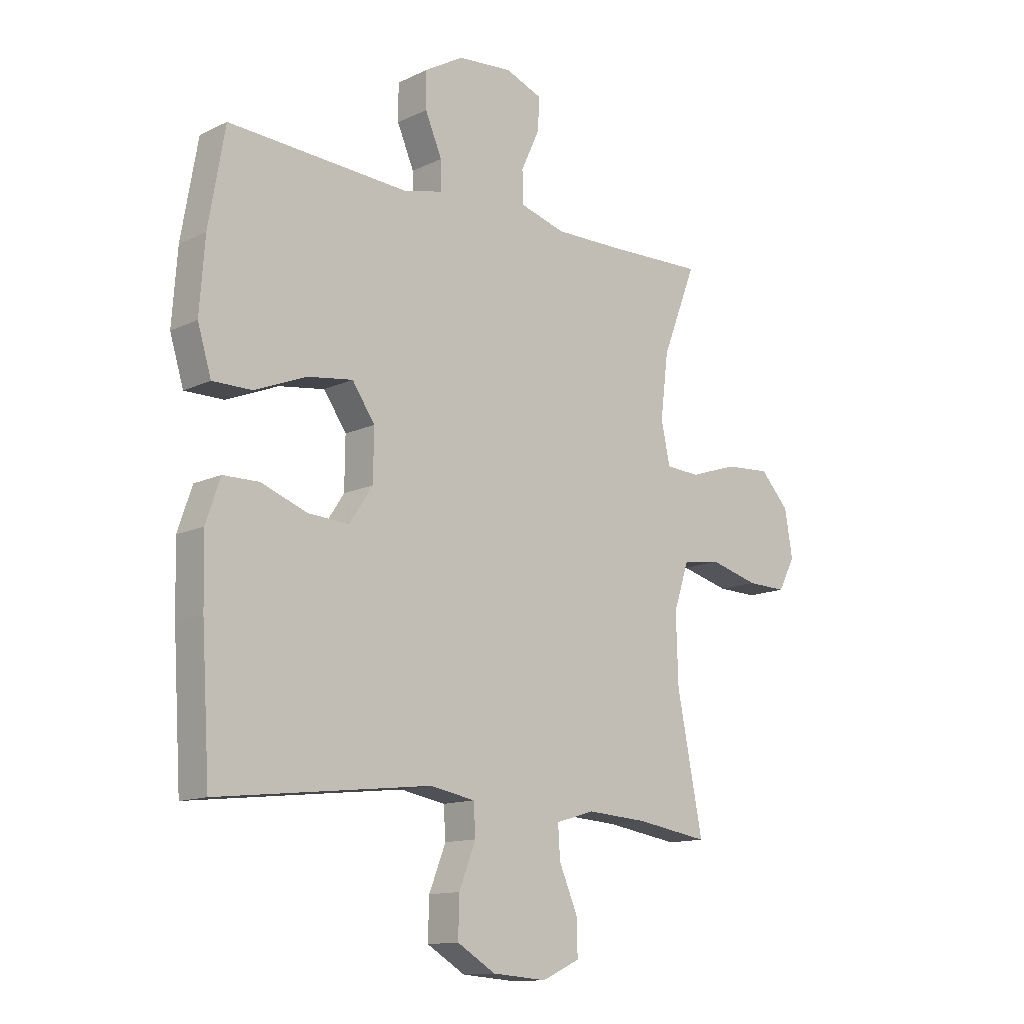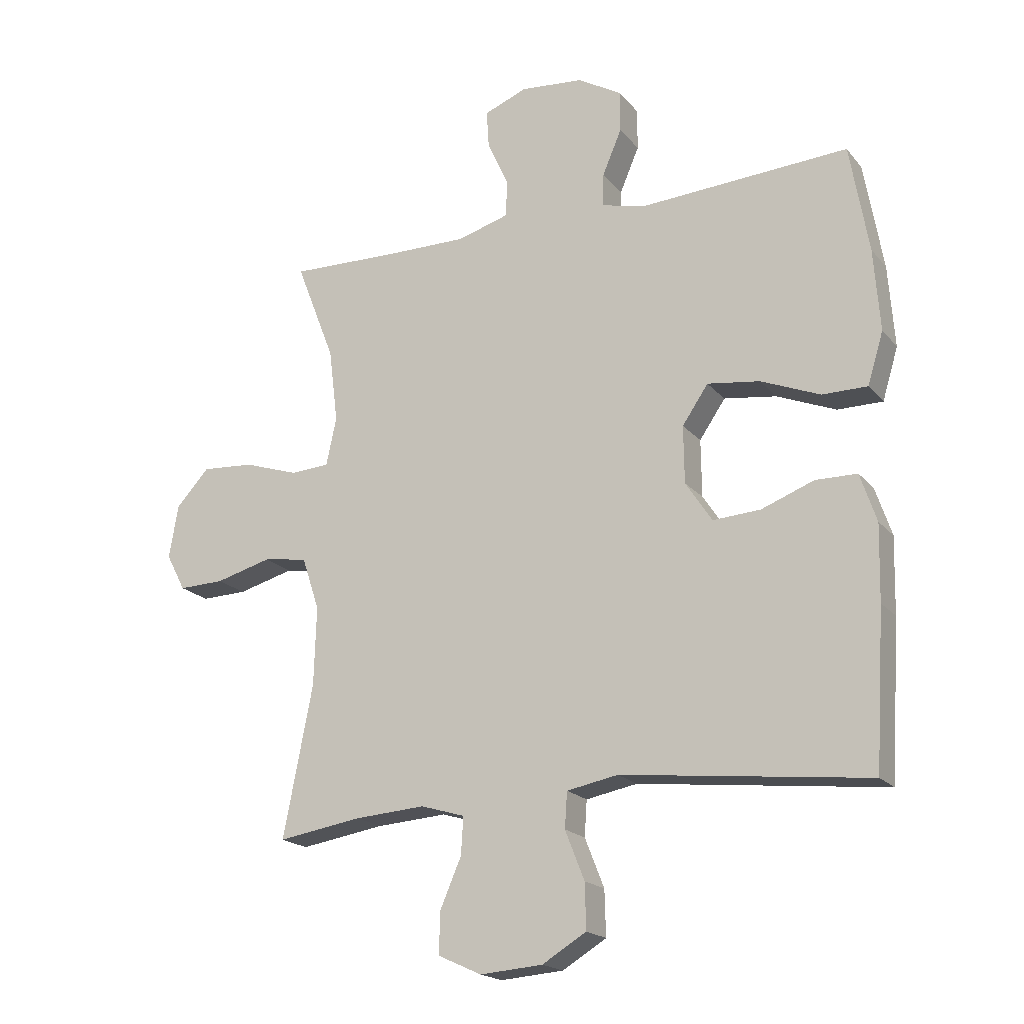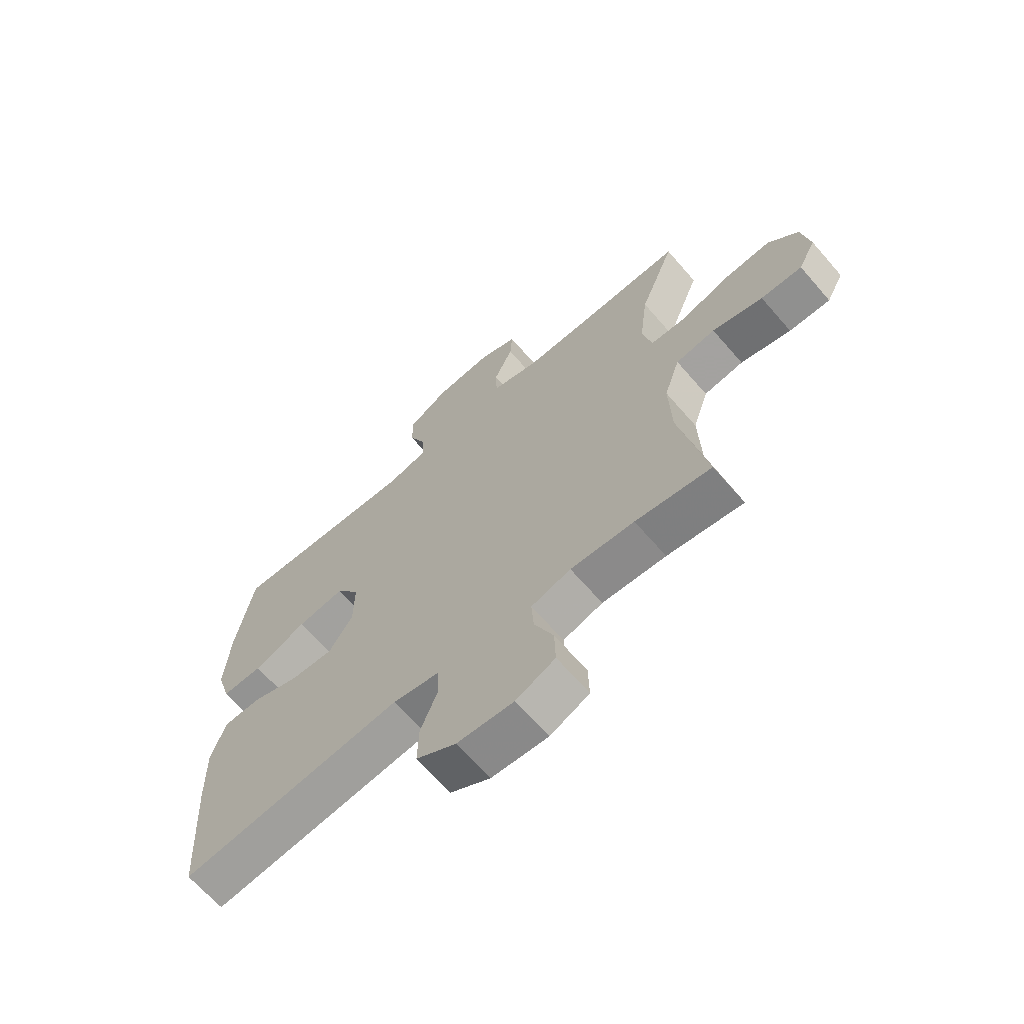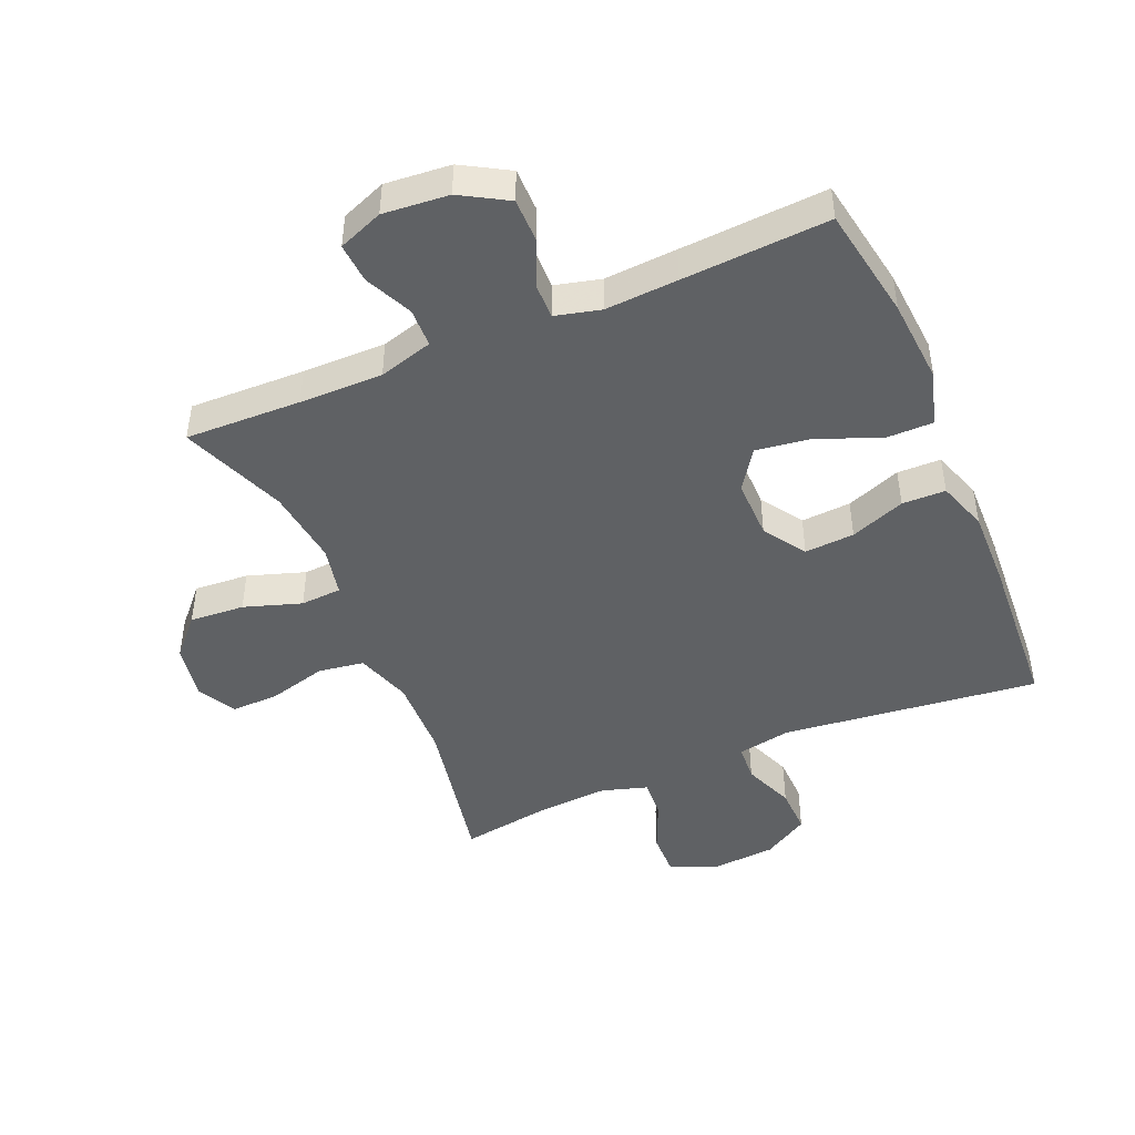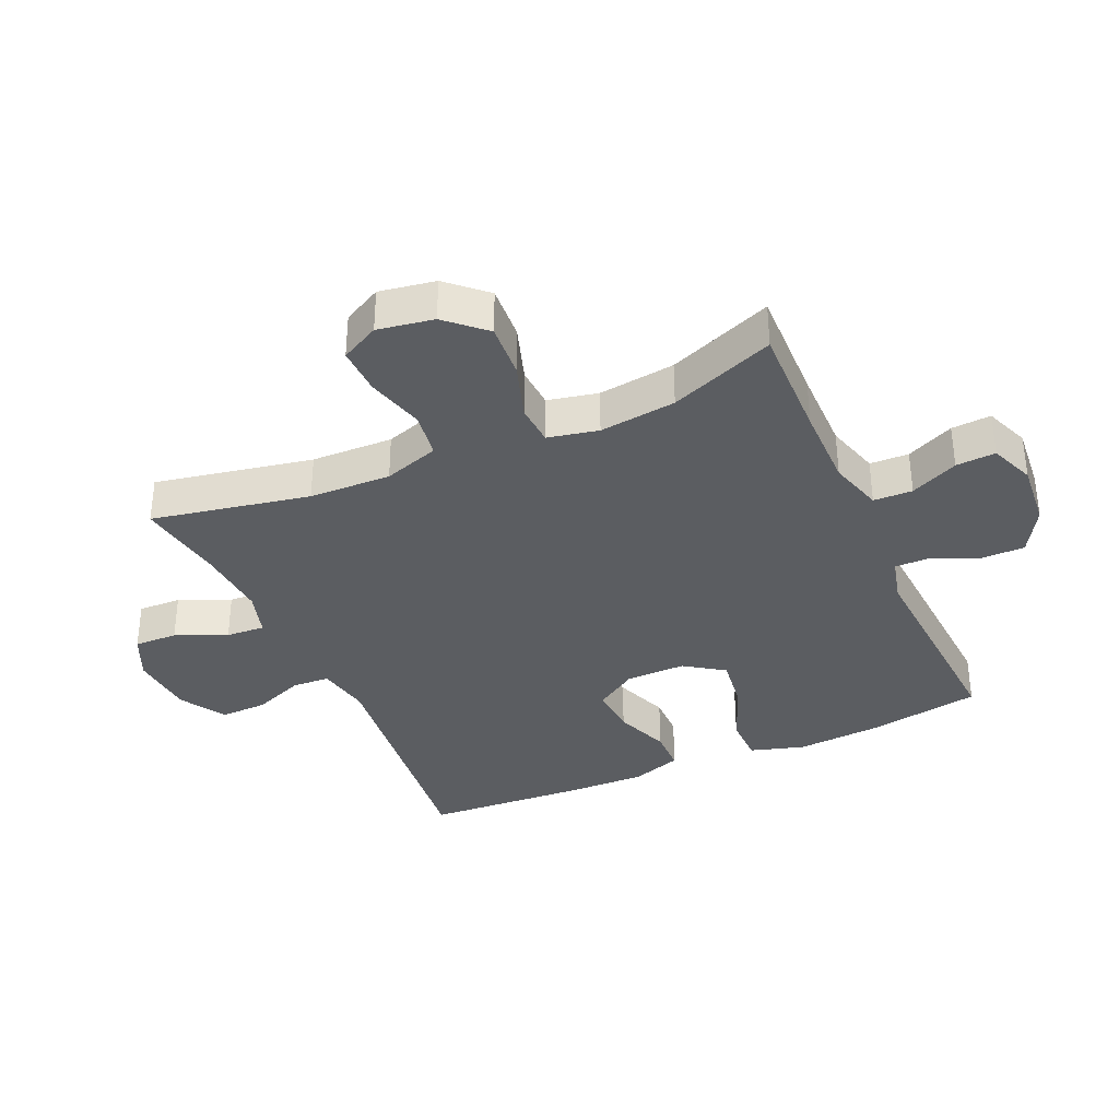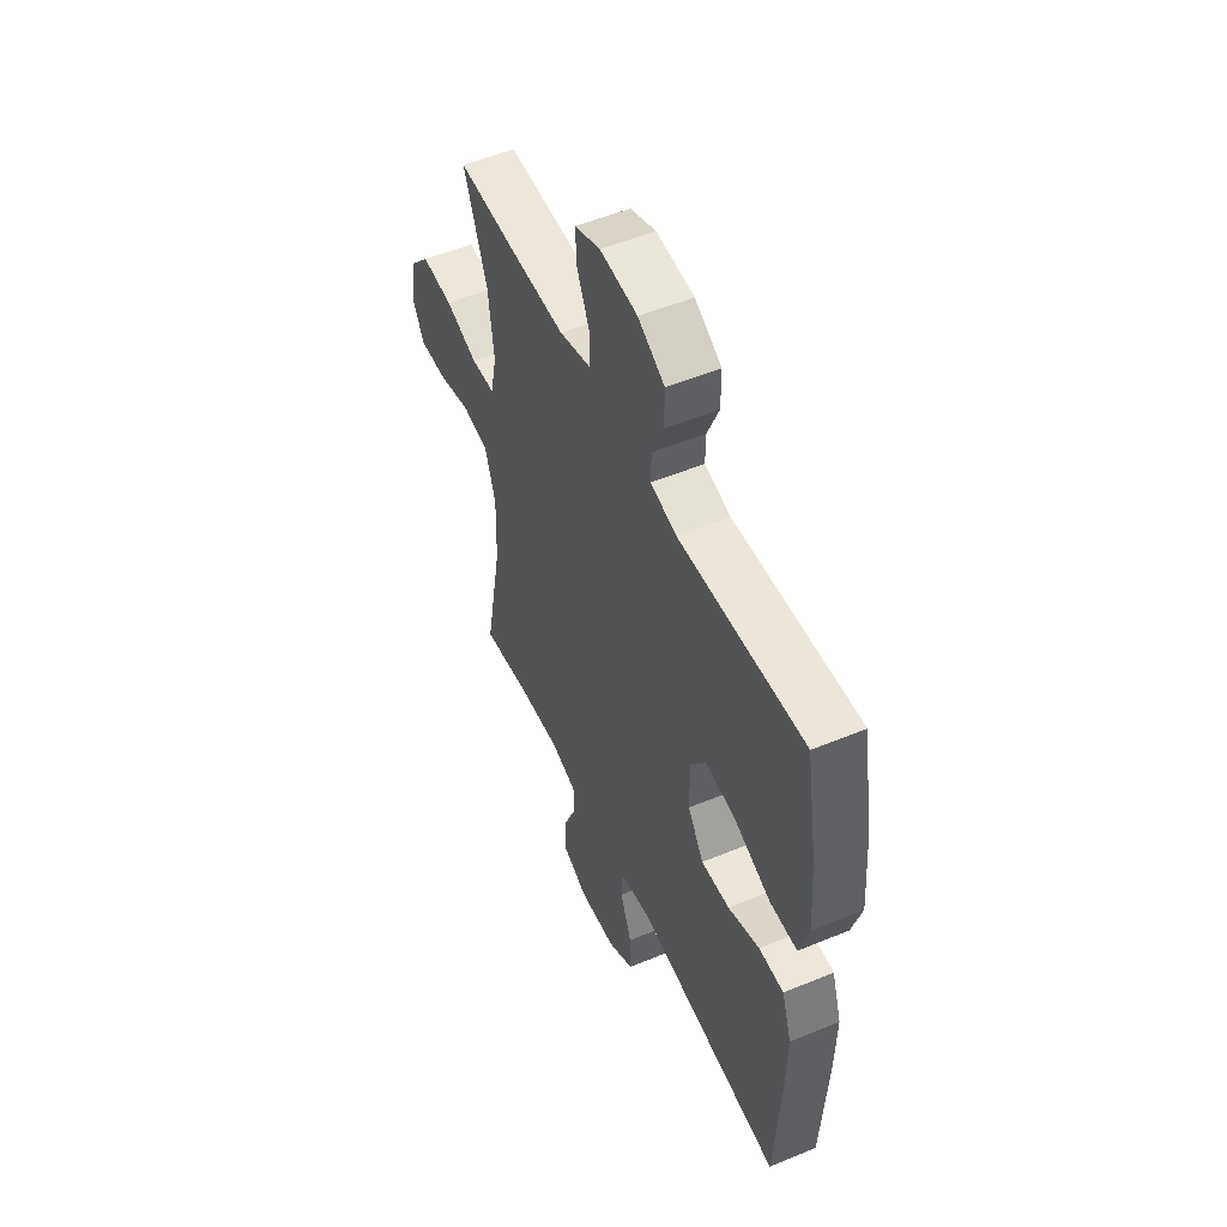
<metadata>
{"format":"obj","ext":"obj","renderer":"f3d","projection":"perspective","resolution":1024,"background":"white","views":[{"elev":-12.9,"azim":137.6,"up":"+Z"},{"elev":-19.0,"azim":27.0,"up":"+Z"},{"elev":-66.6,"azim":-139.0,"up":"+Z"},{"elev":-45.8,"azim":23.1,"up":"+Y"},{"elev":-35.4,"azim":-66.0,"up":"+Y"},{"elev":52.5,"azim":66.0,"up":"+Z"}]}
</metadata>
<code>
v -0.5 0.07 0.5
v -0.316 0.07 0.495
v -0.184 0.07 0.494
v -0.098 0.07 0.519
v -0.096 0.07 0.581
v -0.131 0.07 0.657
v -0.135 0.07 0.72
v -0.064 0.07 0.748
v 0.04 0.07 0.739
v 0.114 0.07 0.696
v 0.114 0.07 0.627
v 0.082 0.07 0.552
v 0.081 0.07 0.497
v 0.153 0.07 0.479
v 0.268 0.07 0.486
v 0.5 0.07 0.5
v 0.531 0.07 0.32
v 0.541 0.07 0.184
v 0.515 0.07 0.098
v 0.44 0.07 0.098
v 0.342 0.07 0.138
v 0.255 0.07 0.15
v 0.212 0.07 0.087
v 0.213 0.07 -0.008
v 0.257 0.07 -0.075
v 0.336 0.07 -0.07
v 0.423 0.07 -0.037
v 0.492 0.07 -0.038
v 0.519 0.07 -0.118
v 0.516 0.07 -0.243
v 0.5 0.07 -0.5
v 0.092 0.07 -0.454
v 0.007 0.07 -0.47
v 0.003 0.07 -0.529
v 0.035 0.07 -0.61
v 0.037 0.07 -0.685
v -0.036 0.07 -0.729
v -0.14 0.07 -0.737
v -0.212 0.07 -0.704
v -0.21 0.07 -0.635
v -0.175 0.07 -0.554
v -0.171 0.07 -0.492
v -0.244 0.07 -0.47
v -0.361 0.07 -0.478
v -0.5 0.07 -0.5
v -0.451 0.07 -0.249
v -0.447 0.07 -0.119
v -0.476 0.07 -0.031
v -0.549 0.07 -0.02
v -0.642 0.07 -0.045
v -0.718 0.07 -0.047
v -0.75 0.07 0.014
v -0.735 0.07 0.103
v -0.68 0.07 0.163
v -0.593 0.07 0.157
v -0.502 0.07 0.127
v -0.437 0.07 0.131
v -0.42 0.07 0.211
v -0.435 0.07 0.333
v -0.5 0 0.5
v -0.316 0 0.495
v -0.184 0 0.494
v -0.098 0 0.519
v -0.096 0 0.581
v -0.131 0 0.657
v -0.135 0 0.72
v -0.064 0 0.748
v 0.04 0 0.739
v 0.114 0 0.696
v 0.114 0 0.627
v 0.082 0 0.552
v 0.081 0 0.497
v 0.153 0 0.479
v 0.268 0 0.486
v 0.5 0 0.5
v 0.531 0 0.32
v 0.541 0 0.184
v 0.515 0 0.098
v 0.44 0 0.098
v 0.342 0 0.138
v 0.255 0 0.15
v 0.212 0 0.087
v 0.213 0 -0.008
v 0.257 0 -0.075
v 0.336 0 -0.07
v 0.423 0 -0.037
v 0.492 0 -0.038
v 0.519 0 -0.118
v 0.516 0 -0.243
v 0.5 0 -0.5
v 0.092 0 -0.454
v 0.007 0 -0.47
v 0.003 0 -0.529
v 0.035 0 -0.61
v 0.037 0 -0.685
v -0.036 0 -0.729
v -0.14 0 -0.737
v -0.212 0 -0.704
v -0.21 0 -0.635
v -0.175 0 -0.554
v -0.171 0 -0.492
v -0.244 0 -0.47
v -0.361 0 -0.478
v -0.5 0 -0.5
v -0.451 0 -0.249
v -0.447 0 -0.119
v -0.476 0 -0.031
v -0.549 0 -0.02
v -0.642 0 -0.045
v -0.718 0 -0.047
v -0.75 0 0.014
v -0.735 0 0.103
v -0.68 0 0.163
v -0.593 0 0.157
v -0.502 0 0.127
v -0.437 0 0.131
v -0.42 0 0.211
v -0.435 0 0.333
f 54 55 56
f 53 54 56
f 52 53 56
f 51 52 56
f 50 51 56
f 49 50 56
f 48 49 56 57
f 47 48 57
f 46 47 57 58
f 44 45 46
f 43 44 46 58
f 39 40 41
f 38 39 41
f 37 38 41
f 36 37 41
f 35 36 41
f 34 35 41
f 33 34 41 42
f 43 58 59
f 42 43 59
f 33 42 59
f 32 33 59
f 30 31 32
f 29 30 32
f 28 29 32
f 27 28 32
f 26 27 32
f 19 20 21
f 18 19 21
f 17 18 21
f 16 17 21
f 15 16 21
f 14 15 21
f 13 14 21 22
f 10 11 12
f 9 10 12
f 8 9 12
f 7 8 12
f 6 7 12
f 5 6 12
f 4 5 12 13
f 13 22 23
f 4 13 23
f 3 4 23
f 59 1 2
f 3 23 24
f 2 3 24
f 59 2 24
f 32 59 24
f 25 26 32
f 24 25 32
f 115 114 113
f 115 113 112
f 115 112 111
f 115 111 110
f 115 110 109
f 115 109 108
f 116 115 108 107
f 116 107 106
f 117 116 106 105
f 105 104 103
f 117 105 103 102
f 100 99 98
f 100 98 97
f 100 97 96
f 100 96 95
f 100 95 94
f 100 94 93
f 101 100 93 92
f 118 117 102
f 118 102 101
f 118 101 92
f 118 92 91
f 91 90 89
f 91 89 88
f 91 88 87
f 91 87 86
f 91 86 85
f 80 79 78
f 80 78 77
f 80 77 76
f 80 76 75
f 80 75 74
f 80 74 73
f 81 80 73 72
f 71 70 69
f 71 69 68
f 71 68 67
f 71 67 66
f 71 66 65
f 71 65 64
f 72 71 64 63
f 82 81 72
f 82 72 63
f 82 63 62
f 61 60 118
f 83 82 62
f 83 62 61
f 83 61 118
f 83 118 91
f 91 85 84
f 91 84 83
f 1 60 61 2
f 2 61 62 3
f 3 62 63 4
f 4 63 64 5
f 5 64 65 6
f 6 65 66 7
f 7 66 67 8
f 8 67 68 9
f 9 68 69 10
f 10 69 70 11
f 11 70 71 12
f 12 71 72 13
f 13 72 73 14
f 14 73 74 15
f 15 74 75 16
f 16 75 76 17
f 17 76 77 18
f 18 77 78 19
f 19 78 79 20
f 20 79 80 21
f 21 80 81 22
f 22 81 82 23
f 23 82 83 24
f 24 83 84 25
f 25 84 85 26
f 26 85 86 27
f 27 86 87 28
f 28 87 88 29
f 29 88 89 30
f 30 89 90 31
f 31 90 91 32
f 32 91 92 33
f 33 92 93 34
f 34 93 94 35
f 35 94 95 36
f 36 95 96 37
f 37 96 97 38
f 38 97 98 39
f 39 98 99 40
f 40 99 100 41
f 41 100 101 42
f 42 101 102 43
f 43 102 103 44
f 44 103 104 45
f 45 104 105 46
f 46 105 106 47
f 47 106 107 48
f 48 107 108 49
f 49 108 109 50
f 50 109 110 51
f 51 110 111 52
f 52 111 112 53
f 53 112 113 54
f 54 113 114 55
f 55 114 115 56
f 56 115 116 57
f 57 116 117 58
f 58 117 118 59
f 59 118 60 1

</code>
